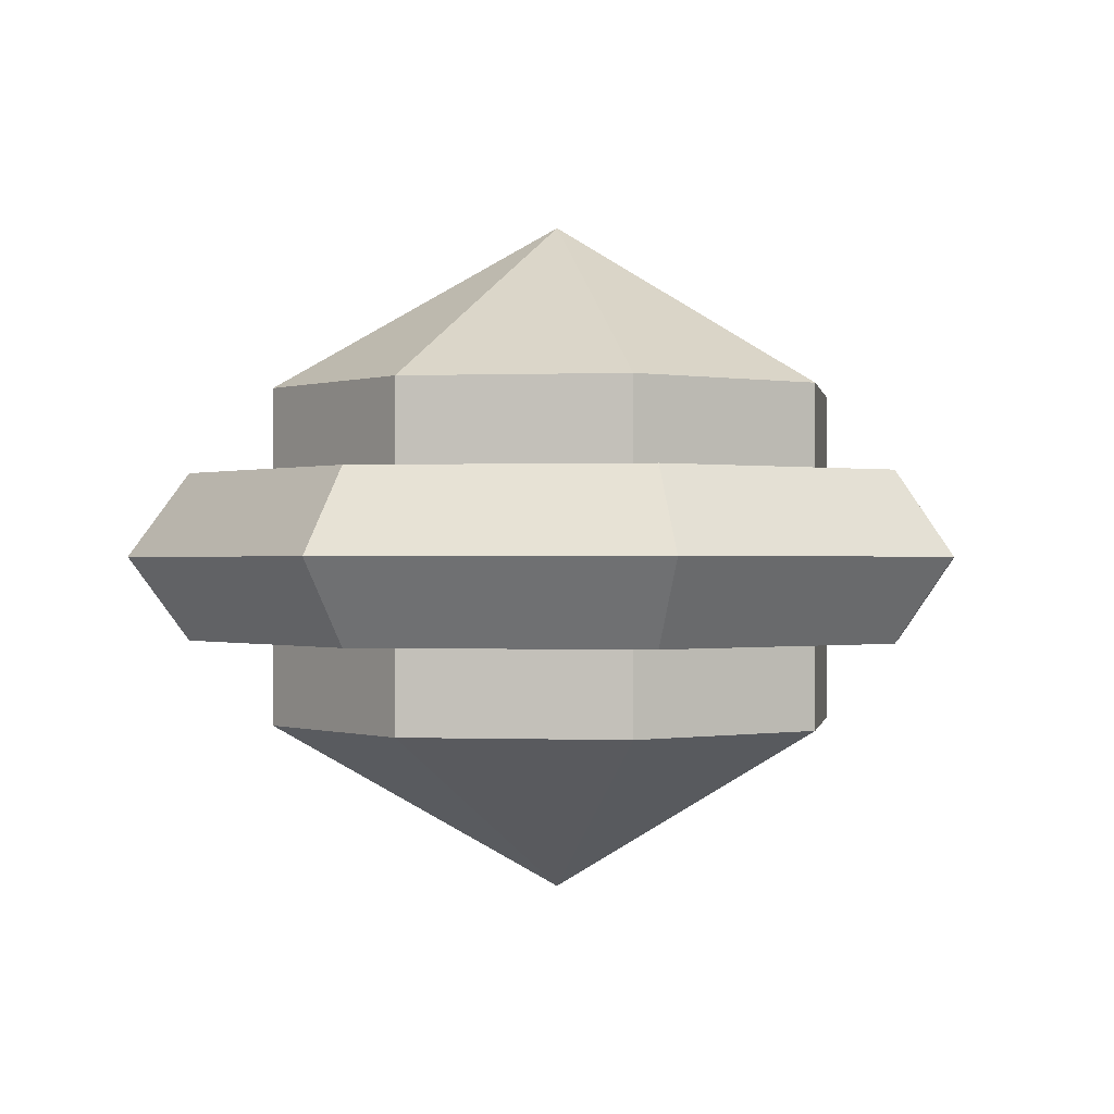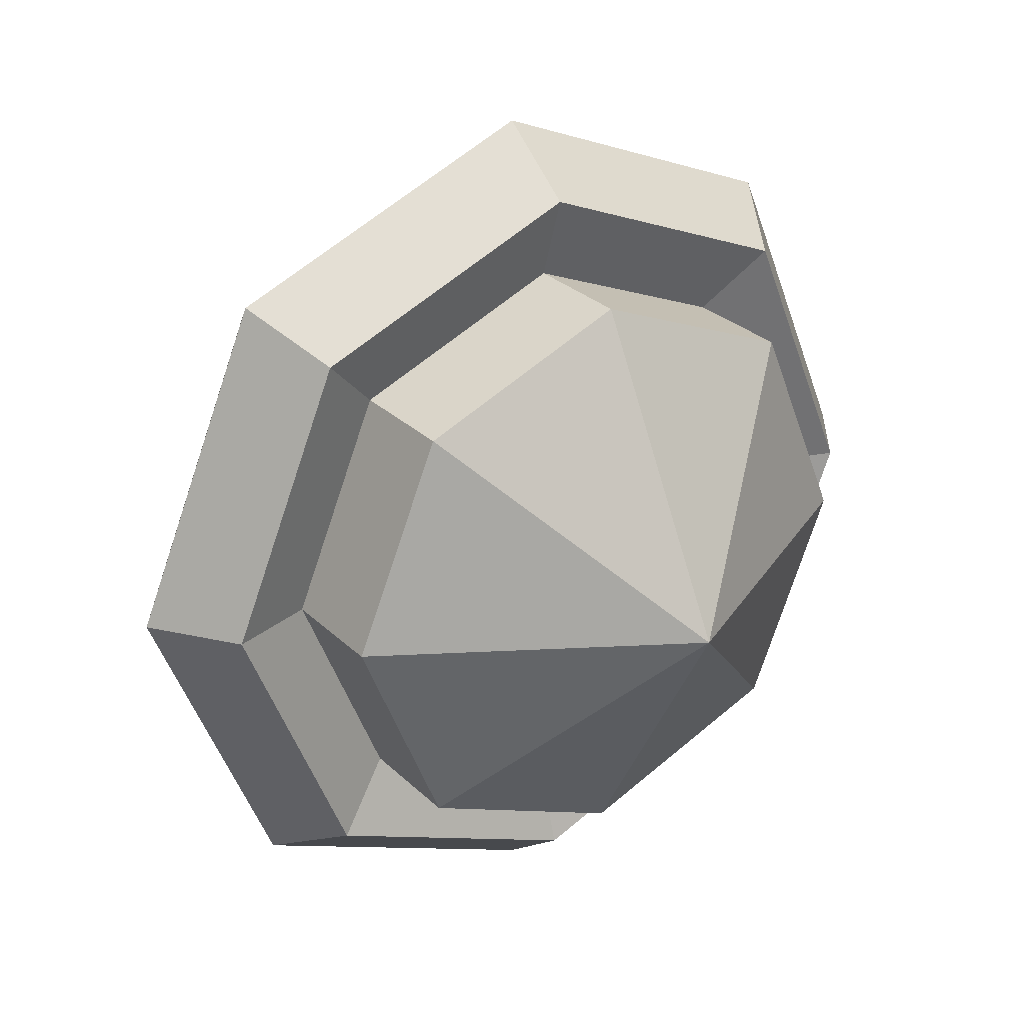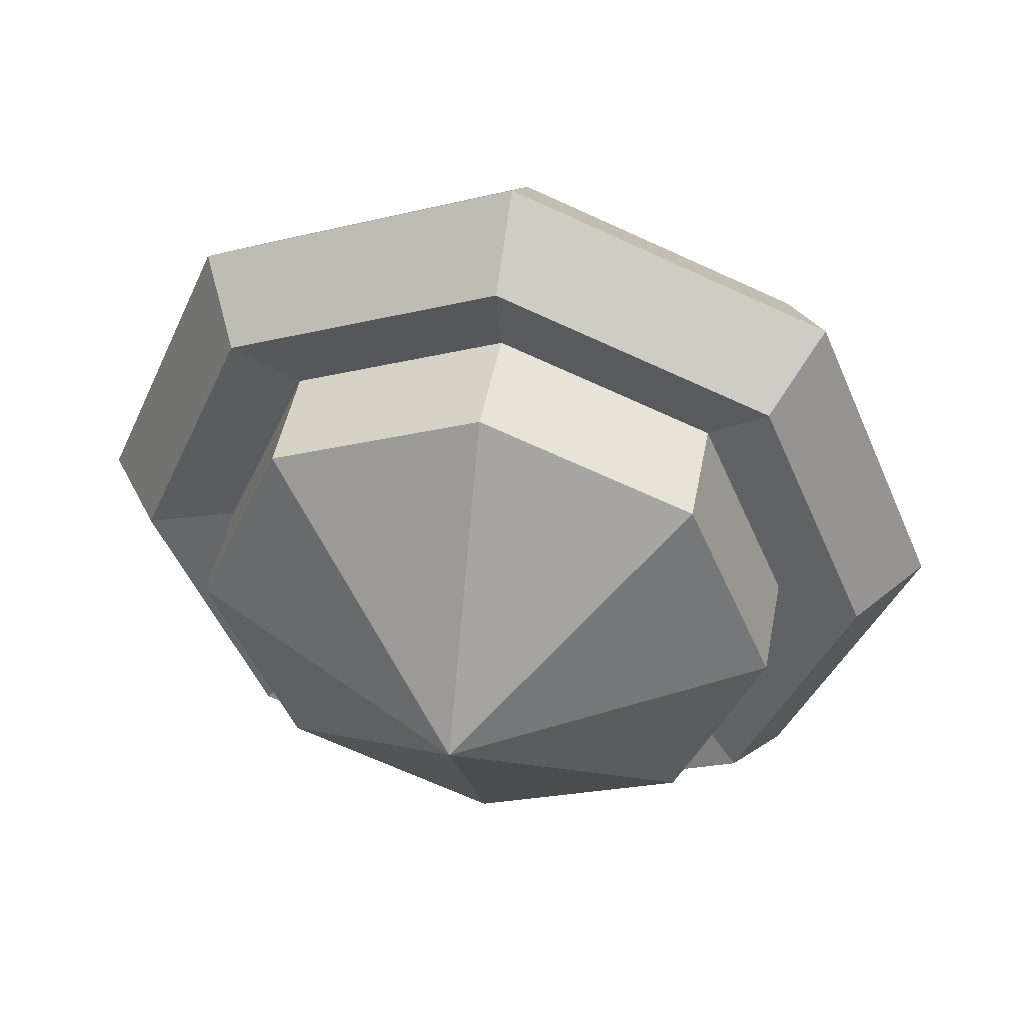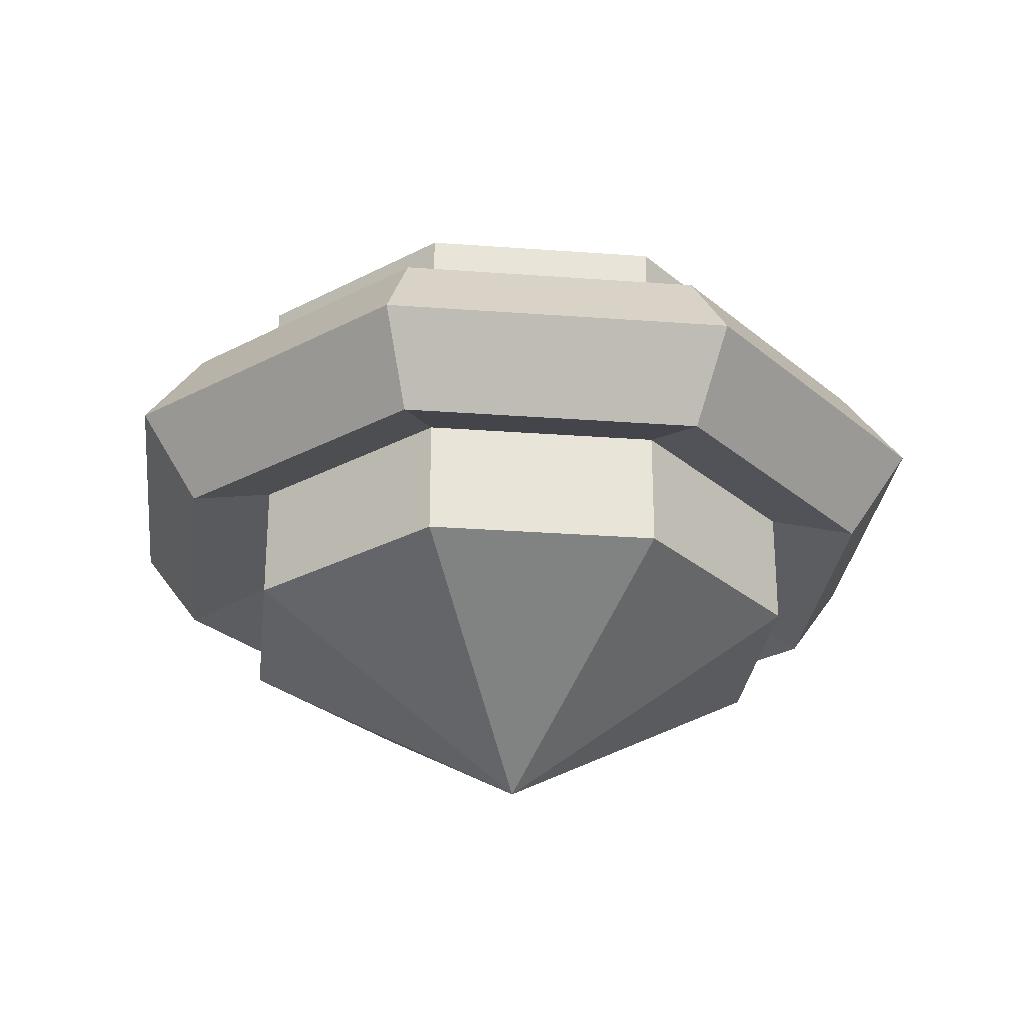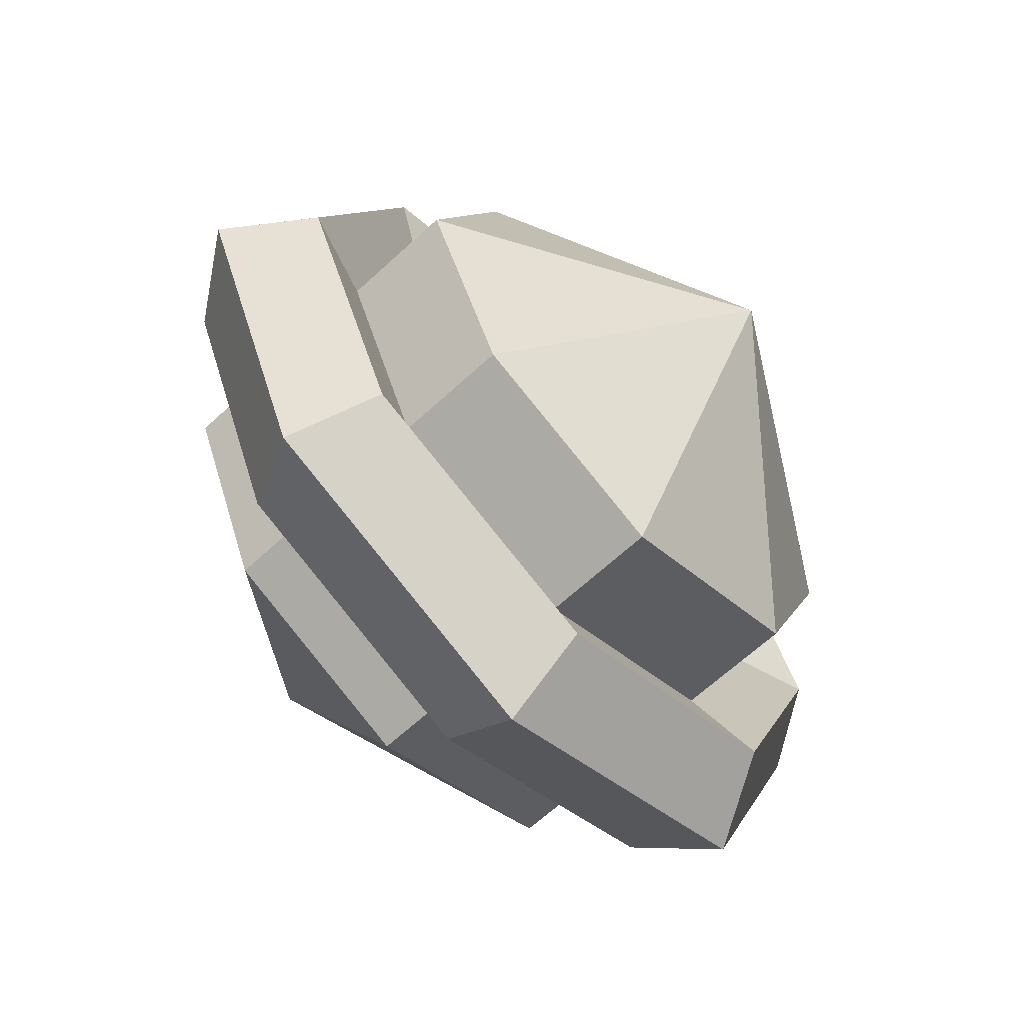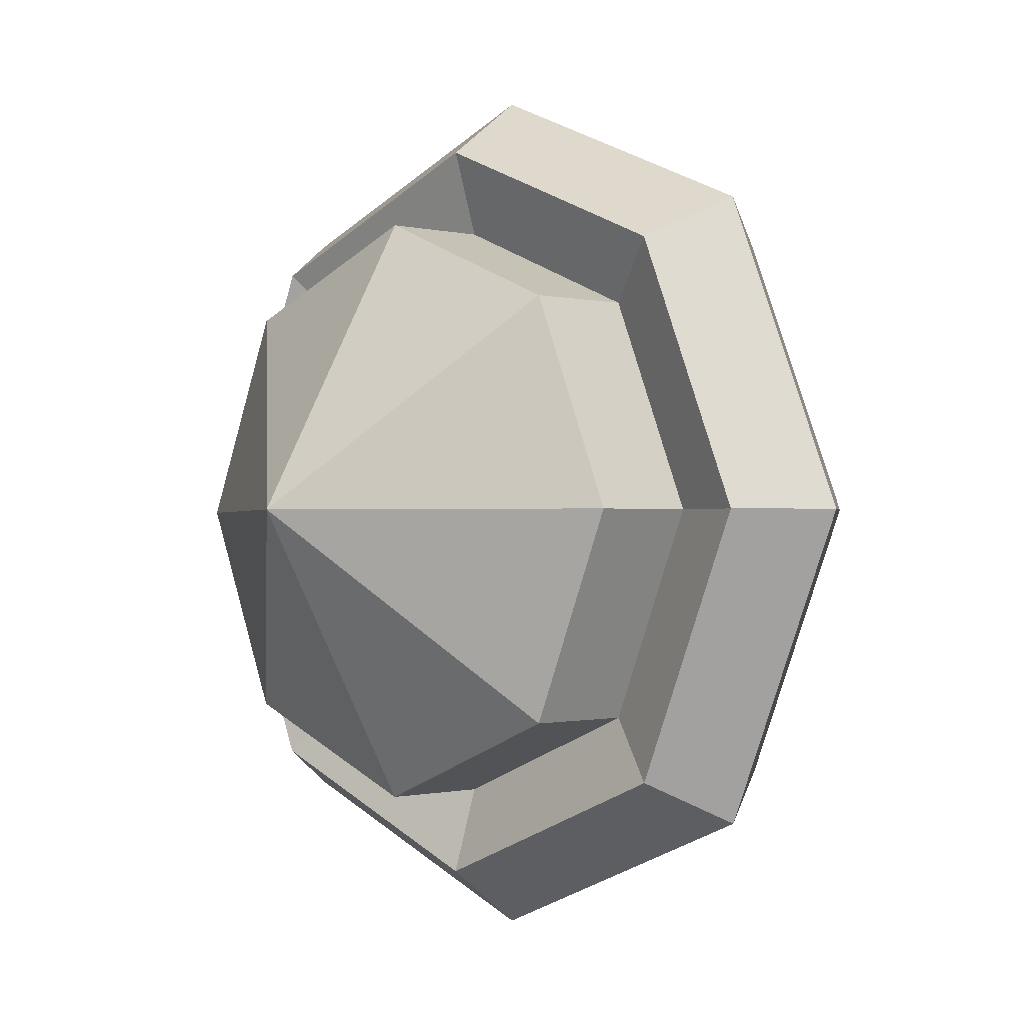
<metadata>
{"format":"obj","ext":"obj","renderer":"f3d","projection":"perspective","resolution":1024,"background":"white","views":[{"elev":-0.1,"azim":-103.9,"up":"+Z"},{"elev":27.2,"azim":-34.6,"up":"+Y"},{"elev":45.8,"azim":10.5,"up":"+Y"},{"elev":-28.5,"azim":106.1,"up":"+Z"},{"elev":-64.2,"azim":133.1,"up":"+Y"},{"elev":-0.6,"azim":45.2,"up":"+Y"}]}
</metadata>
<code>
o Torus
v 0 -0.6371 0.3678
v -0 -0.6371 -0.3678
v -0.4505 -0.4505 0.3678
v -0.4505 -0.4505 -0.3678
v -0.6371 0 0.3678
v -0.6371 0 -0.3678
v -0.4505 0.4505 0.3678
v -0.4505 0.4505 -0.3678
v -0 0.6371 0.3678
v -0 0.6371 -0.3678
v 0.4505 0.4505 0.3678
v 0.4505 0.4505 -0.3678
v -0 0 -0.7356
v 0.6371 0 0.3678
v 0.6371 0 -0.3678
v 0 -0 0.7356
v 0.4505 -0.4505 0.3678
v 0.4505 -0.4505 -0.3678
v 0 0.9508 0
v 0 0.8194 0.1809
v 0 0.6068 0.1118
v -0 0.6068 -0.1118
v -0 0.8194 -0.1809
v -0.6724 0.6724 0
v -0.5794 0.5794 0.1809
v -0.4291 0.4291 0.1118
v -0.4291 0.4291 -0.1118
v -0.5794 0.5794 -0.1809
v -0.9508 0 0
v -0.8194 0 0.1809
v -0.6068 0 0.1118
v -0.6068 0 -0.1118
v -0.8194 0 -0.1809
v -0.6724 -0.6724 -0
v -0.5794 -0.5794 0.1809
v -0.4291 -0.4291 0.1118
v -0.4291 -0.4291 -0.1118
v -0.5794 -0.5794 -0.1809
v -0 -0.9508 -0
v -0 -0.8194 0.1809
v -0 -0.6068 0.1118
v -0 -0.6068 -0.1118
v -0 -0.8194 -0.1809
v 0.6724 -0.6724 -0
v 0.5794 -0.5794 0.1809
v 0.4291 -0.4291 0.1118
v 0.4291 -0.4291 -0.1118
v 0.5794 -0.5794 -0.1809
v 0.9508 0 -0
v 0.8194 0 0.1809
v 0.6068 0 0.1118
v 0.6068 0 -0.1118
v 0.8194 0 -0.1809
v 0.6724 0.6724 -0
v 0.5794 0.5794 0.1809
v 0.4291 0.4291 0.1118
v 0.4291 0.4291 -0.1118
v 0.5794 0.5794 -0.1809
f 13 2 4
f 2 1 3 4
f 1 16 3
f 13 4 6
f 4 3 5 6
f 3 16 5
f 13 6 8
f 6 5 7 8
f 5 16 7
f 13 8 10
f 8 7 9 10
f 7 16 9
f 13 10 12
f 10 9 11 12
f 9 16 11
f 13 12 15
f 12 11 14 15
f 11 16 14
f 13 15 18
f 15 14 17 18
f 14 16 17
f 13 18 2
f 18 17 1 2
f 17 16 1
f 19 24 25 20
f 20 25 26 21
f 21 26 27 22
f 22 27 28 23
f 19 23 28 24
f 24 29 30 25
f 25 30 31 26
f 26 31 32 27
f 27 32 33 28
f 28 33 29 24
f 29 34 35 30
f 30 35 36 31
f 31 36 37 32
f 32 37 38 33
f 33 38 34 29
f 34 39 40 35
f 35 40 41 36
f 36 41 42 37
f 37 42 43 38
f 38 43 39 34
f 39 44 45 40
f 40 45 46 41
f 41 46 47 42
f 42 47 48 43
f 43 48 44 39
f 44 49 50 45
f 45 50 51 46
f 46 51 52 47
f 47 52 53 48
f 48 53 49 44
f 49 54 55 50
f 50 55 56 51
f 51 56 57 52
f 52 57 58 53
f 53 58 54 49
f 54 19 20 55
f 55 20 21 56
f 56 21 22 57
f 57 22 23 58
f 58 23 19 54

</code>
